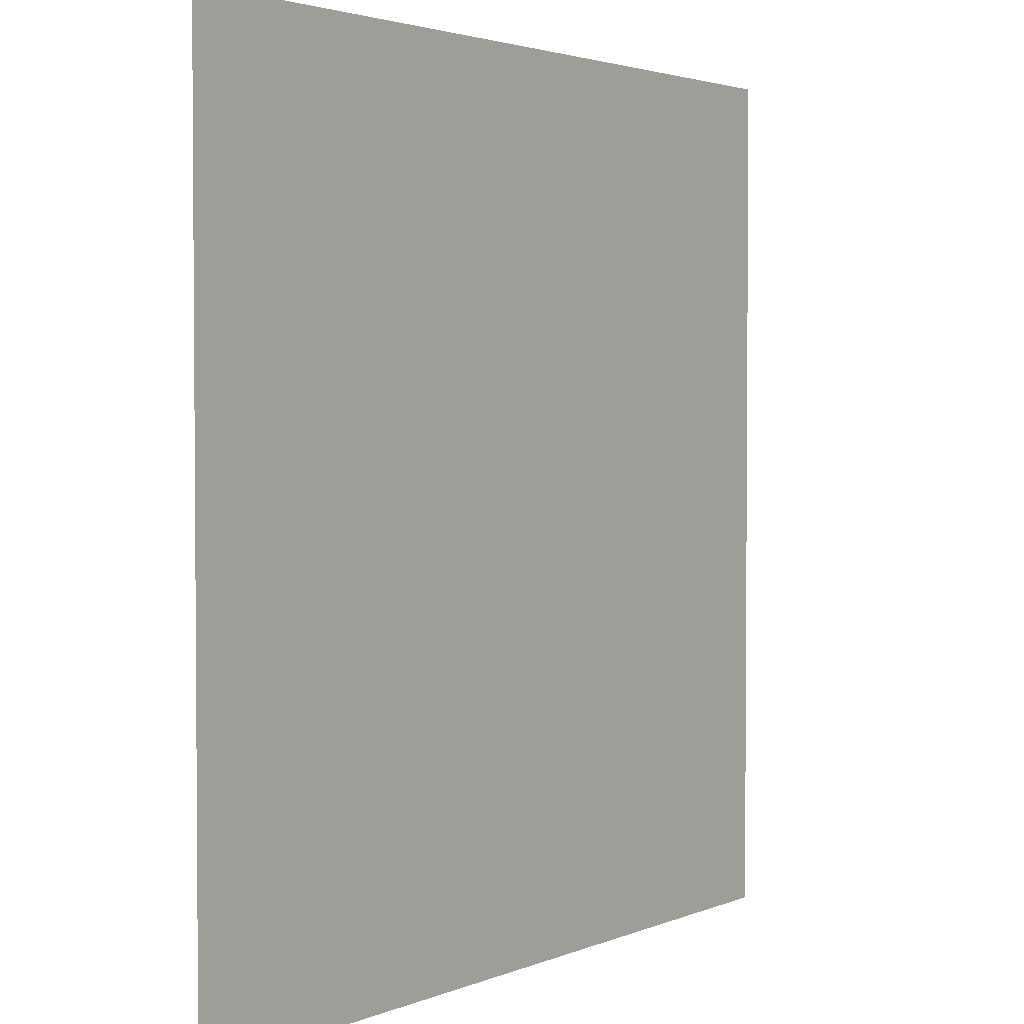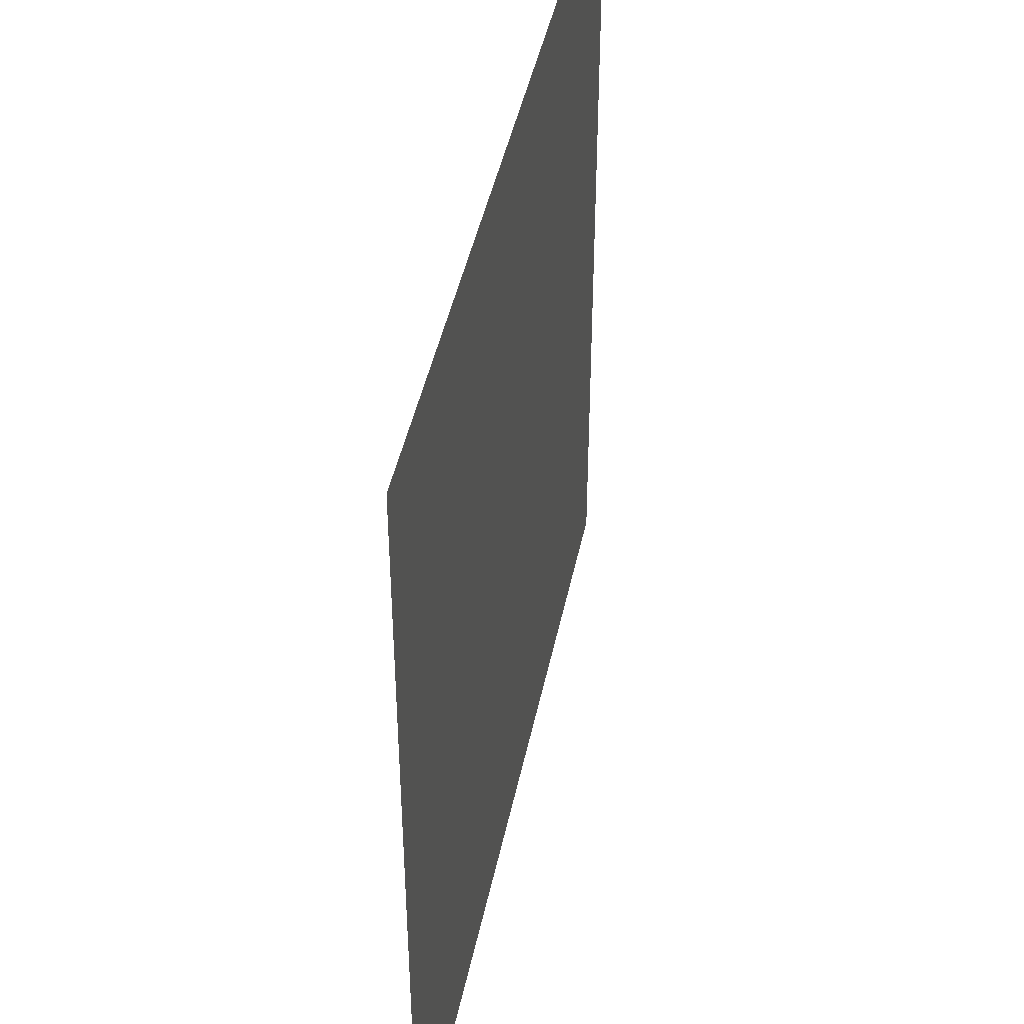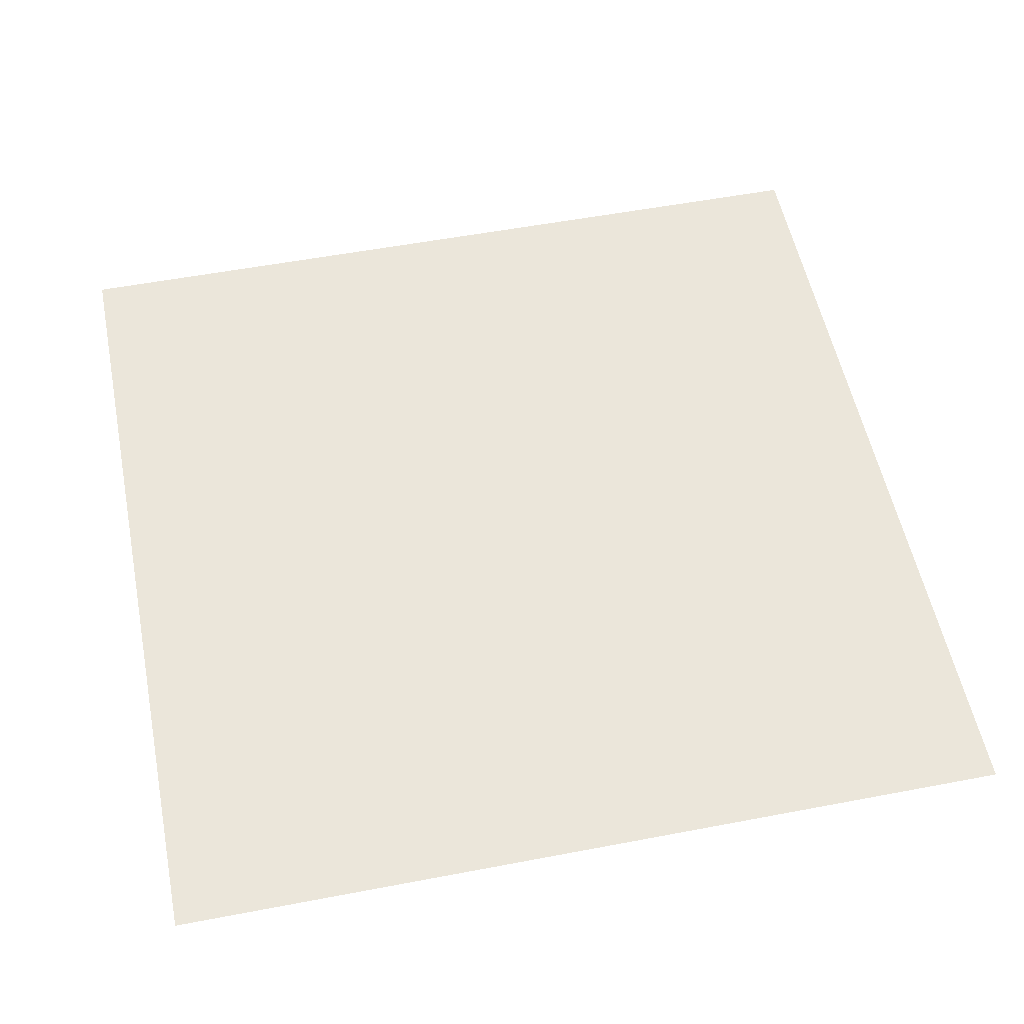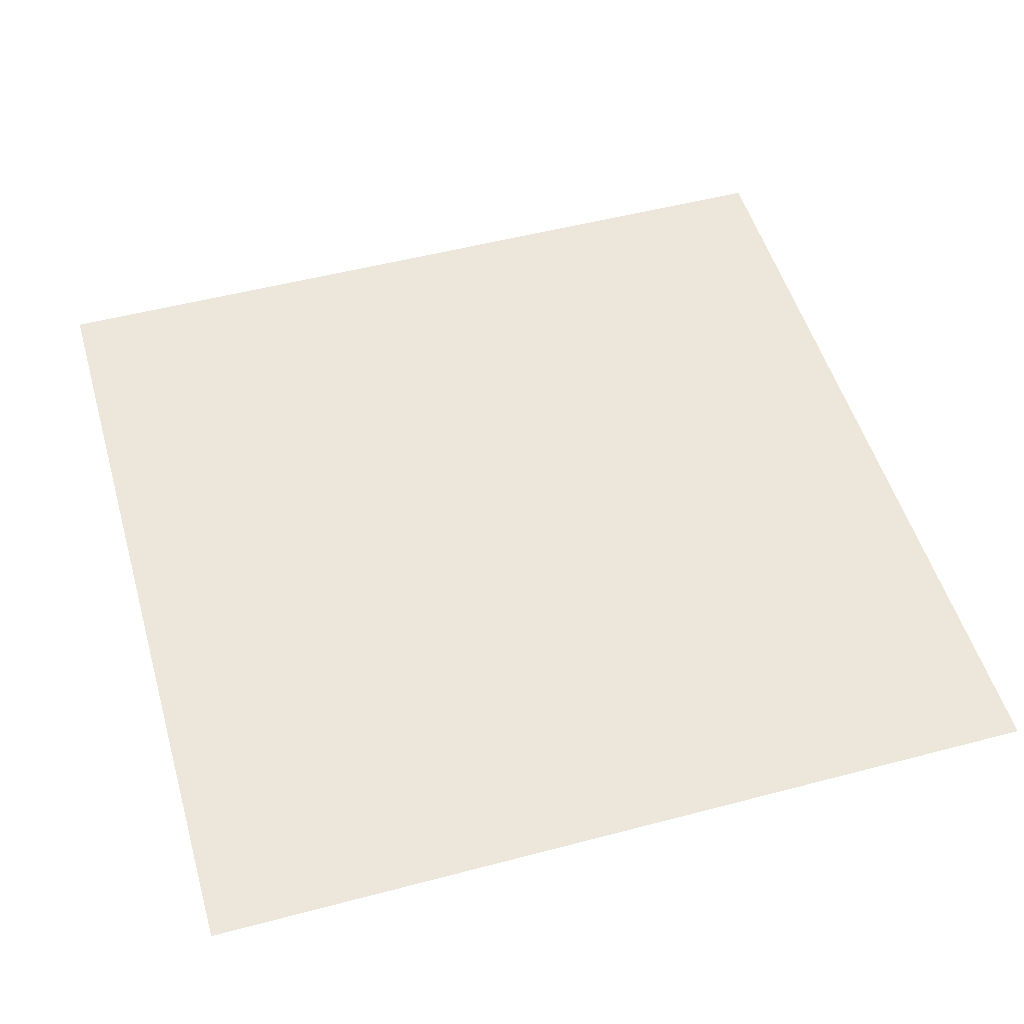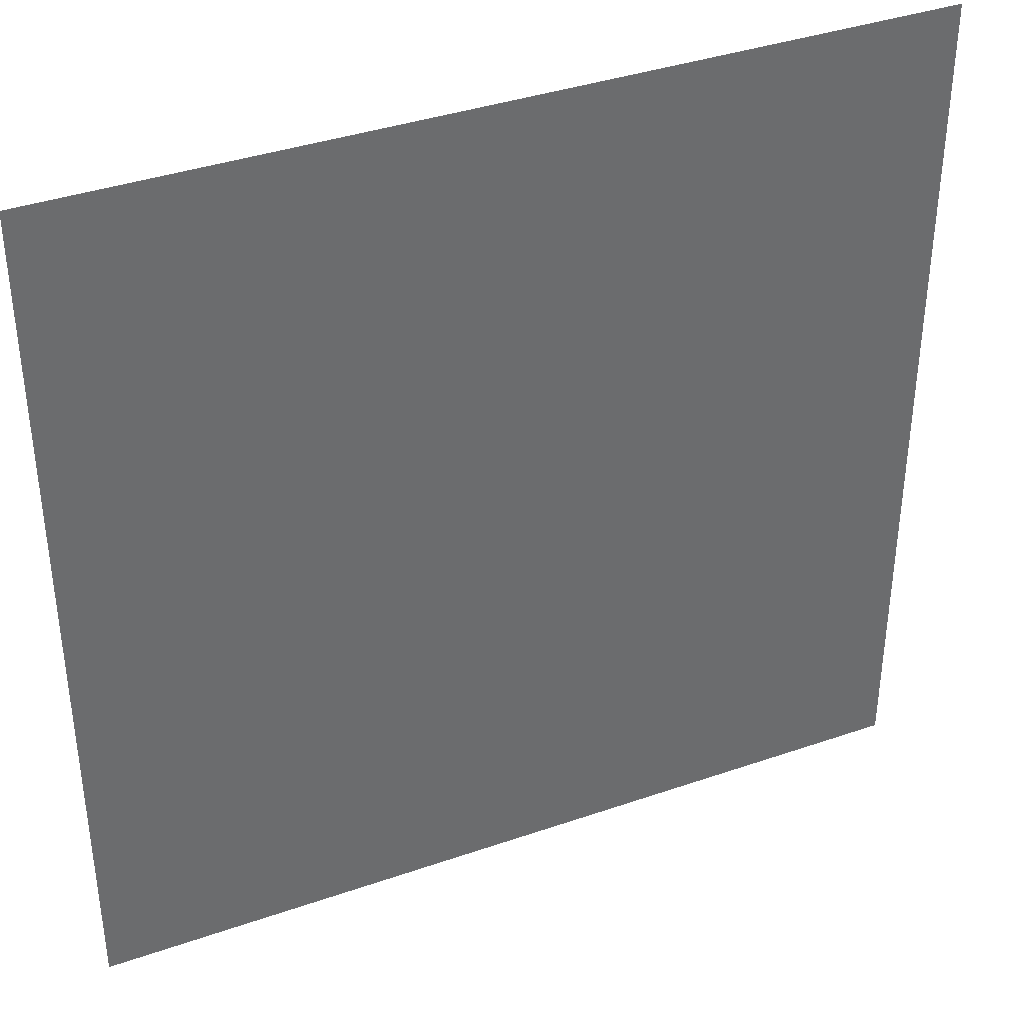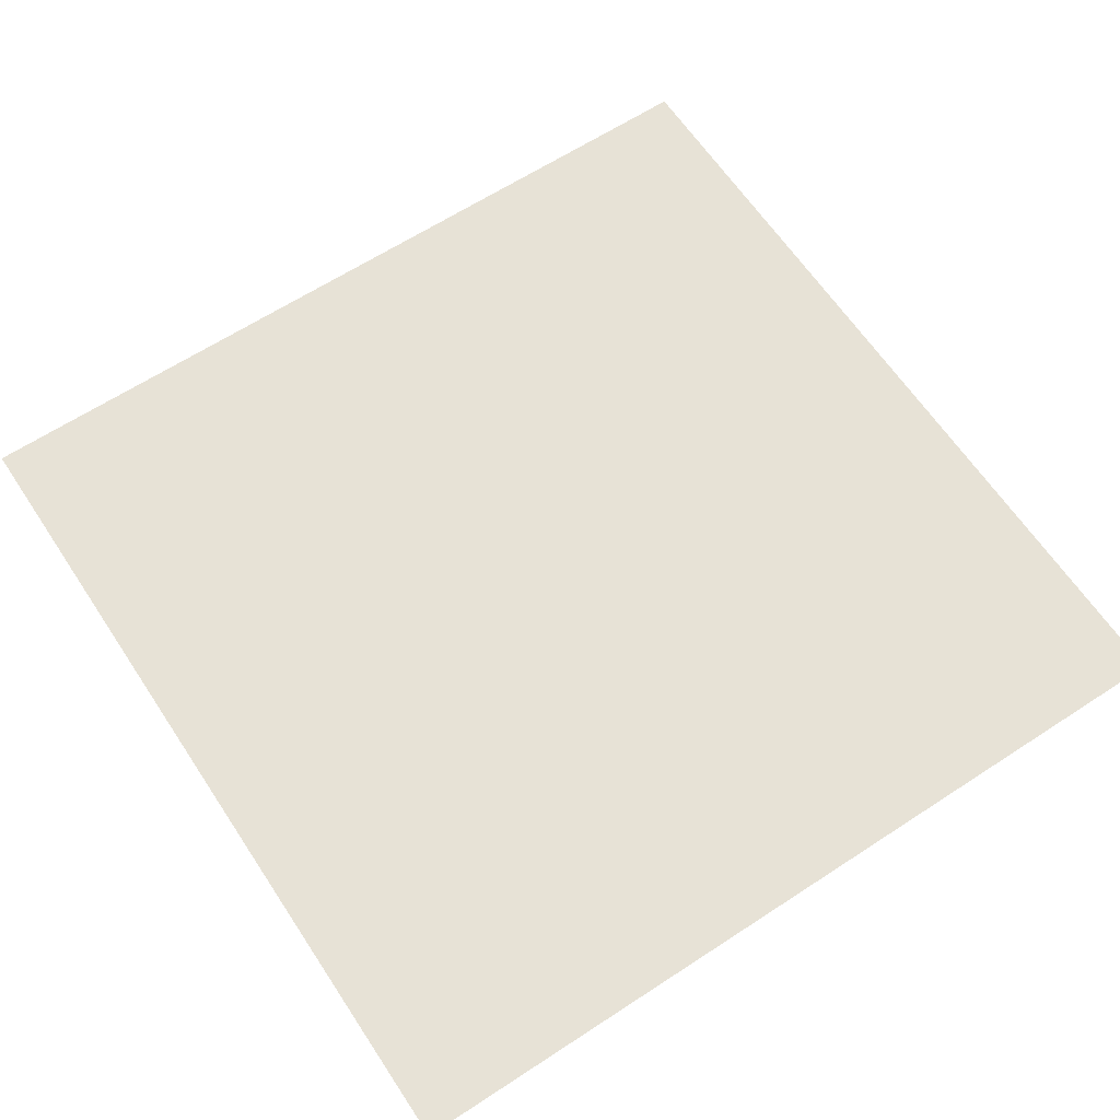
<metadata>
{"format":"obj","ext":"obj","renderer":"f3d","projection":"perspective","resolution":1024,"background":"white","views":[{"elev":2.7,"azim":-54.5,"up":"+Y"},{"elev":44.4,"azim":101.6,"up":"+Y"},{"elev":54.7,"azim":-11.4,"up":"+Z"},{"elev":51.4,"azim":164.0,"up":"+Z"},{"elev":38.2,"azim":156.3,"up":"+Y"},{"elev":63.4,"azim":-123.5,"up":"+Z"}]}
</metadata>
<code>
v -57 -186 0
v -58 -186 0
v -58 -185 0
v -57 -185 0
g map2_mesh_0016
f 1 2 3 4

</code>
